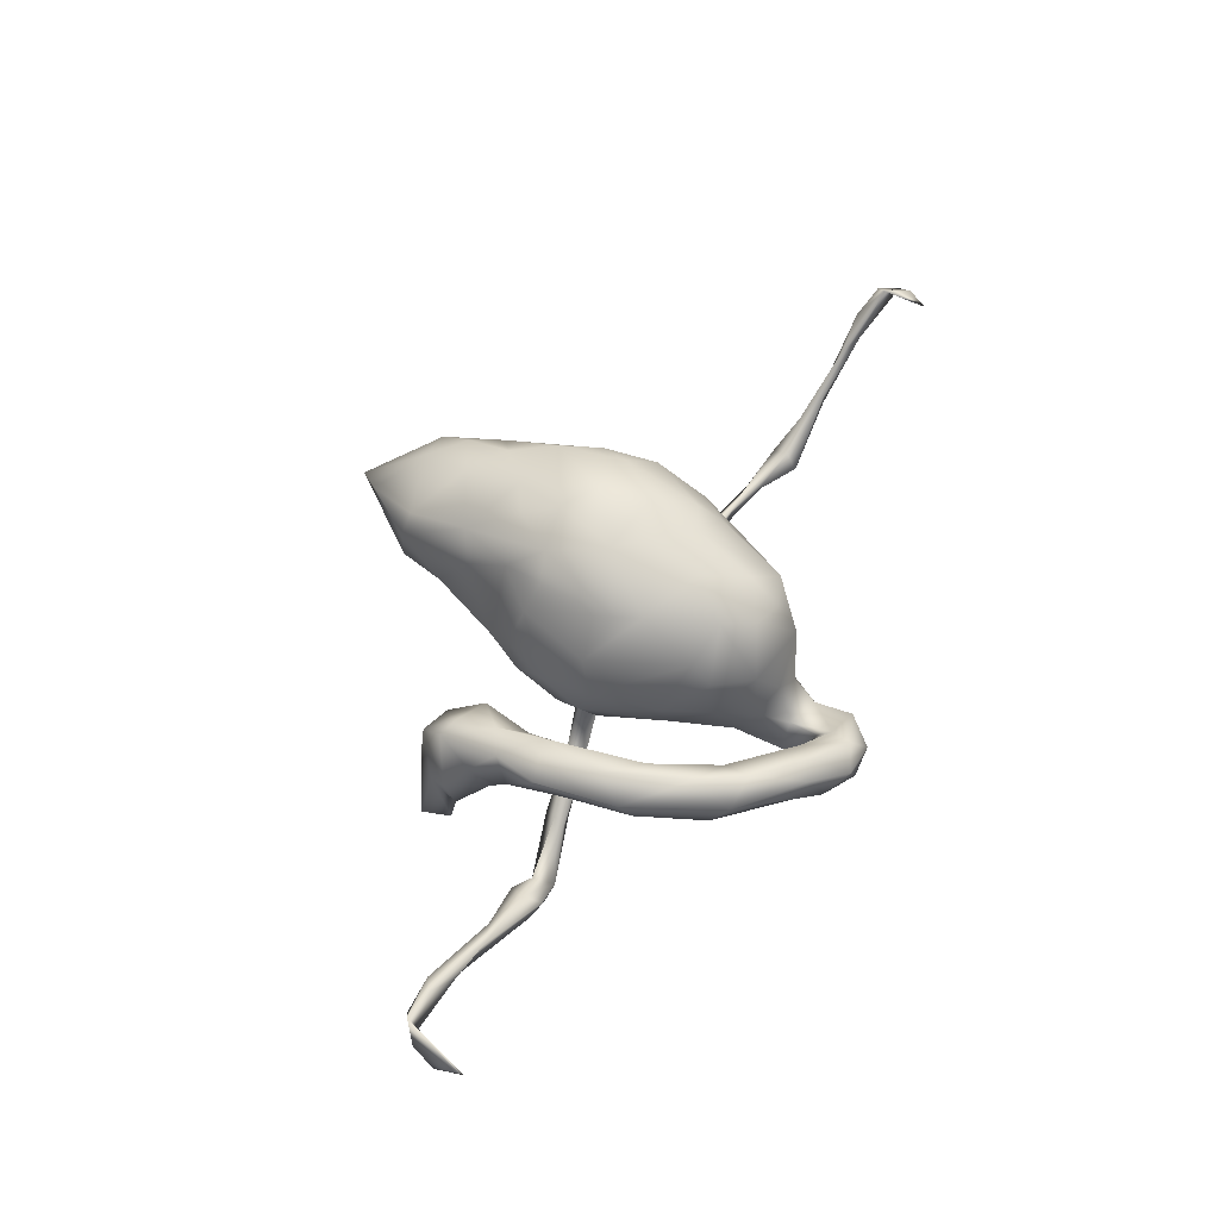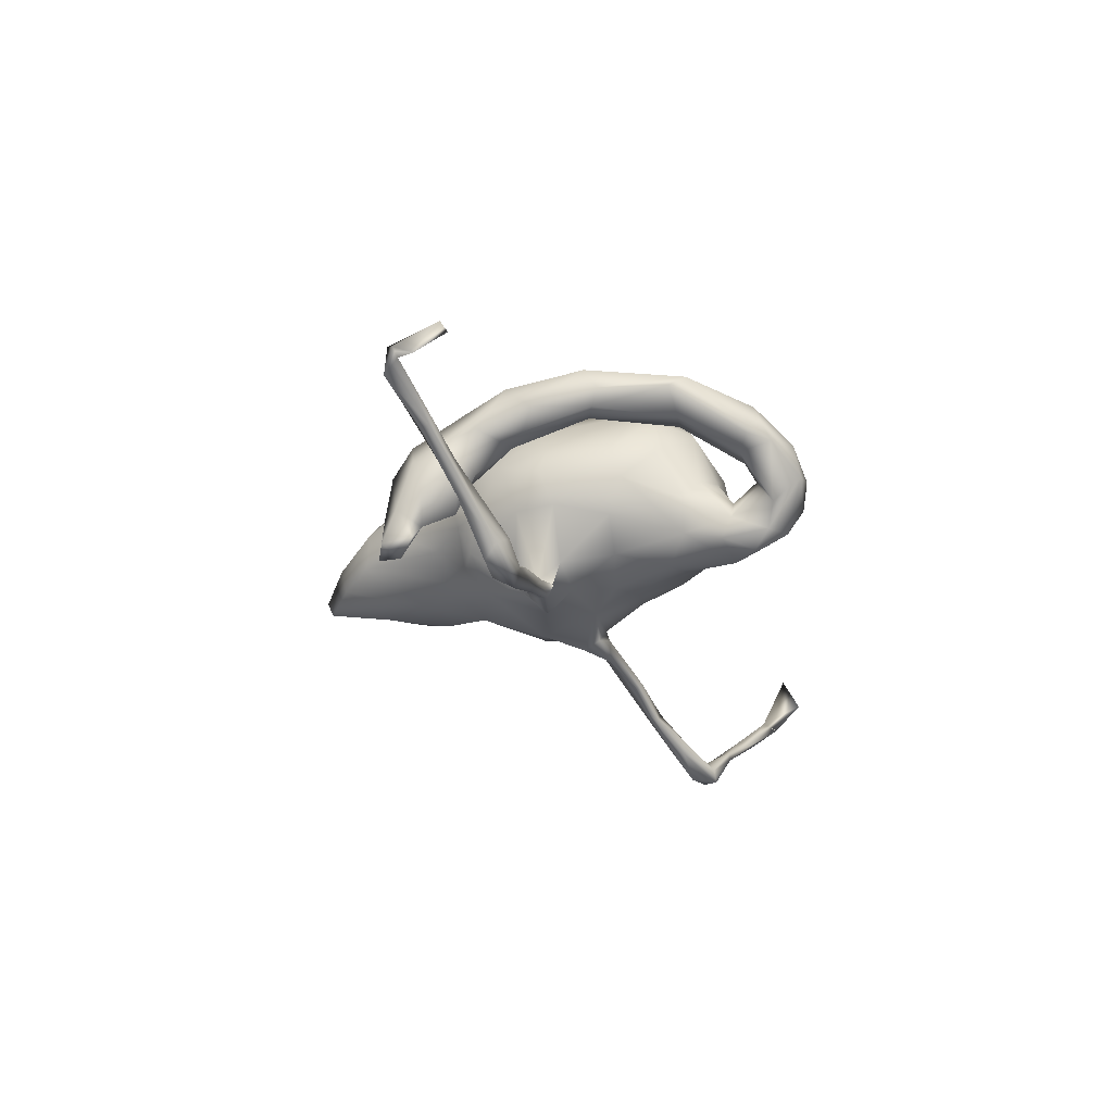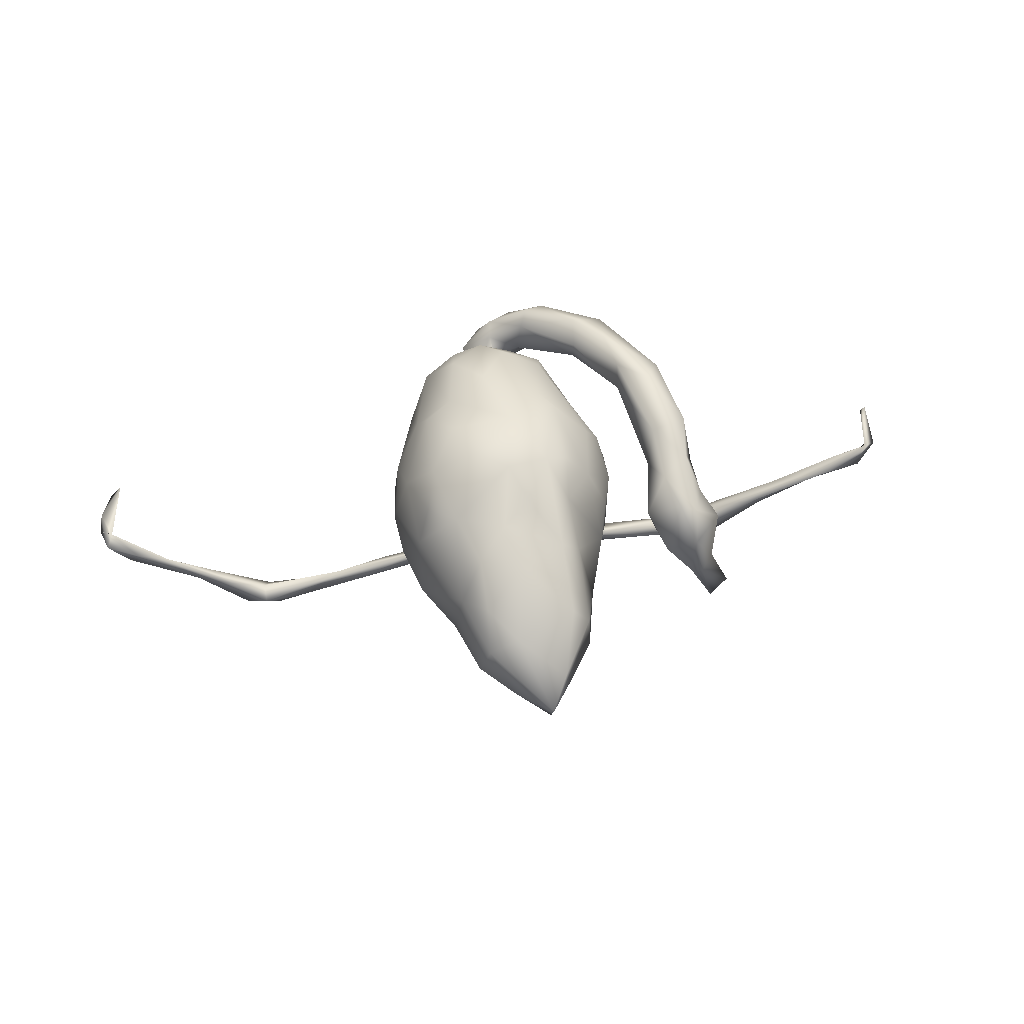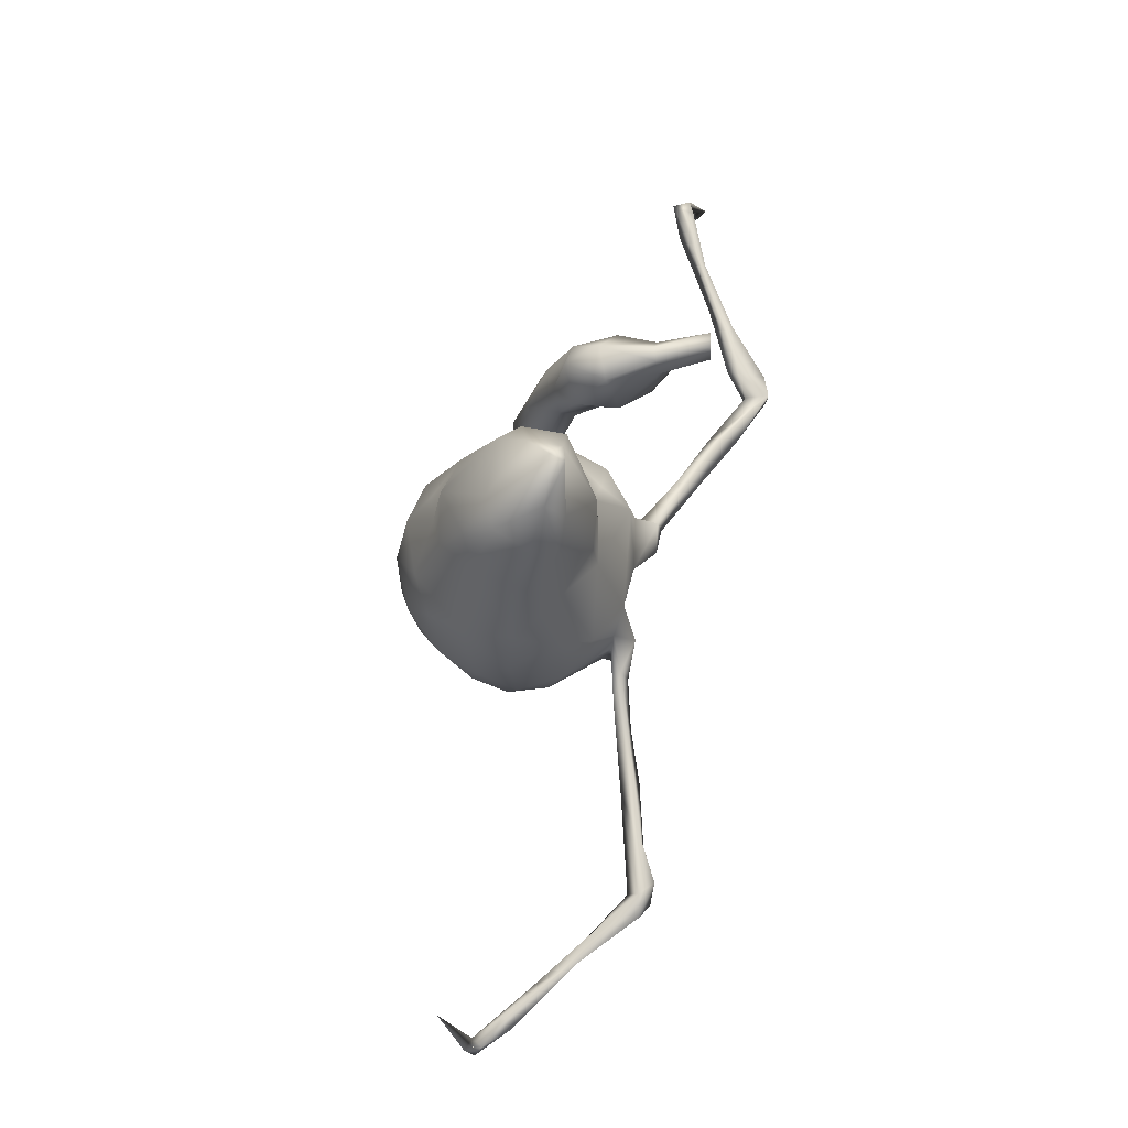
<metadata>
{"format":"obj","ext":"obj","renderer":"f3d","projection":"perspective","resolution":1024,"background":"white","views":[{"elev":68.4,"azim":-65.6,"up":"+Z"},{"elev":-28.2,"azim":-70.5,"up":"+Z"},{"elev":50.3,"azim":164.7,"up":"+Z"},{"elev":64.4,"azim":104.2,"up":"+Y"}]}
</metadata>
<code>
v 0.8585 -0.1466 -0.09406
v 0.8583 -0.2067 -0.06115
v 0.8445 -0.1616 -0.07215
v 0.867 -0.1835 -0.08177
v 0.808 -0.2178 0.002053
v 0.7755 -0.148 -0.1476
v 0.819 -0.1367 -0.1349
v 0.8308 -0.2437 -0.04862
v 0.8038 -0.129 -0.1157
v 0.6912 -0.1174 -0.2135
v 0.6672 -0.1271 -0.2039
v 0.6642 -0.1294 -0.2223
v 0.7423 -0.1296 -0.1511
v 0.5621 -0.125 -0.3094
v 0.5963 -0.09159 -0.2968
v 0.6219 -0.1005 -0.2371
v 0.561 -0.07431 -0.2875
v 0.5583 -0.1039 -0.2685
v 0.5452 -0.1265 -0.2902
v 0.533 -0.08422 -0.309
v 0.4621 -0.08571 -0.2515
v 0.4758 -0.08536 -0.2765
v 0.4042 -0.06046 -0.2191
v 0.4729 -0.0612 -0.2712
v 0.3724 -0.06058 -0.2438
v 0.2556 -0.02413 -0.1692
v 0.3597 -0.03614 -0.2265
v 0.3033 -0.05251 -0.1926
v 0.2902 -0.04729 -0.2092
v 0.2895 0.1037 0.006054
v 0.2844 0.002361 -0.006088
v 0.2897 0.0468 0.06384
v 0.2744 0.1953 -0.00411
v 0.2621 0.04008 0.1384
v 0.268 -0.05997 0.01578
v 0.2466 0.1462 -0.06674
v 0.24 -0.06651 -0.04953
v 0.2617 -0.05049 0.08152
v 0.1797 -0.02842 -0.1533
v 0.2656 0.1533 0.09123
v 0.2318 0.2941 -0.01248
v 0.2576 0.03578 -0.07715
v 0.2005 0.1943 0.1874
v 0.2409 0.1312 0.1572
v 0.1943 -0.06193 0.1937
v 0.19 0.2226 -0.06212
v 0.2106 0.4003 -0.01505
v 0.1877 -0.1932 -0.01388
v 0.2047 -0.1687 0.08672
v 0.2191 0.305 0.07888
v 0.1588 0.007905 0.2338
v 0.1829 0.3561 -0.05642
v 0.1646 0.04784 -0.1467
v 0.2165 0.07735 0.2016
v 0.2078 -0.1004 0.1432
v 0.1752 0.01323 -0.144
v 0.2094 0.1085 -0.1194
v 0.2106 -0.02127 -0.1842
v 0.2052 -0.005885 -0.1696
v 0.1572 -0.2279 0.1384
v 0.1739 0.2748 0.1494
v 0.1432 -0.08132 0.214
v 0.1595 0.4643 -0.02609
v 0.1821 -0.02198 -0.1315
v 0.1936 0.4141 0.04816
v 0.1828 -0.09453 -0.08585
v 0.1015 0.5282 -0.01994
v 0.183 0.3554 0.1045
v 0.1252 -0.1895 -0.08933
v 0.1349 -0.02341 -0.1725
v 0.1394 0.4192 0.07402
v 0.149 0.01142 -0.1816
v 0.1141 0.2266 0.1782
v 0.1559 -0.2463 0.03159
v 0.09165 -0.0308 -0.138
v 0.1345 0.09216 0.2445
v 0.113 0.2002 -0.1035
v 0.1411 0.4101 -0.05544
v 0.09284 -0.2866 0.09655
v 0.1266 0.2801 -0.0974
v 0.1039 0.5174 -0.04555
v 0.1097 -0.1902 0.2017
v 0.1224 0.08297 -0.1532
v 0.1058 0.3228 0.1624
v 0.08291 -0.1201 -0.1198
v 0.04732 -0.3099 0.003779
v 0.08575 -0.2845 -0.05435
v 0.08206 0.1349 0.2382
v 0.06539 0.4849 0.02566
v 0.05892 0.1955 0.2001
v 0.04303 -0.2239 -0.1088
v 0.08053 -0.2481 -0.08711
v 0.09449 -0.2479 0.1657
v 0.004186 0.1256 0.2279
v 0.02543 0.3905 0.0895
v 0.03997 -0.379 -0.08206
v 0.04858 0.3018 -0.08544
v 0.04614 0.0273 0.2517
v 0.03324 -0.4205 0.001816
v 0.01555 0.2789 0.1523
v 0.00262 -0.01525 -0.1288
v 0.04302 -0.23 0.1974
v 0.06644 -0.1157 0.2268
v 0.0355 0.04787 -0.1505
v -0.0319 0.1372 -0.1266
v 0.01192 0.2276 -0.06757
v 0.03952 -0.3528 -0.03548
v 0.01281 -0.4192 -0.08203
v 0.05094 0.4659 -0.02825
v 0.03389 -0.08816 -0.124
v -0.01569 0.0249 -0.1792
v -0.009542 -0.3647 -0.1143
v -0.04122 -0.1116 -0.09424
v -0.005173 0.3947 0.05487
v 0.009717 -0.2003 -0.109
v -0.01115 -0.4651 0.002996
v 0.01107 -0.2947 0.04429
v -0.008219 0.3964 -0.01934
v -0.02368 0.1862 0.1669
v 0.01358 -0.3223 -0.1224
v 0.01112 -0.4509 -0.04163
v -0.01715 -0.3296 -0.01871
v -0.03193 0.2409 -0.021
v -0.06949 0.006768 -0.177
v -0.03046 -0.06218 0.2097
v -0.02663 -0.3806 0.002385
v 0.008306 -0.1804 0.2185
v -0.04501 -0.2438 -0.07722
v -0.03929 -0.3117 -0.09622
v -0.0309 -0.395 -0.08768
v -0.03936 0.1814 -0.07253
v -0.0415 -0.2751 0.02463
v -0.03968 0.1147 0.2028
v -0.02379 -0.262 0.1326
v -0.02202 -0.4024 0.03581
v -0.06117 -0.01459 -0.103
v -0.024 0.2604 0.1043
v -0.03032 -0.4381 0.04785
v -0.04996 -0.3326 -0.06335
v -0.0498 -0.01857 0.2129
v -0.05999 -0.4645 -0.01358
v -0.03909 0.3097 0.01825
v -0.05226 -0.4105 -0.04591
v -0.09619 -0.1195 -0.04185
v -0.07256 -0.3676 0.02649
v -0.06536 0.03993 -0.1702
v -0.08049 0.1266 0.1566
v -0.08469 0.1782 -0.008593
v -0.05818 0.03011 -0.1331
v -0.09537 0.1856 0.02673
v -0.07801 -0.4579 0.04408
v -0.09092 0.15 -0.0701
v -0.06226 -0.1616 0.1782
v -0.05185 -0.00048 -0.1435
v -0.06457 -0.25 -0.01697
v -0.07205 -0.2002 0.1531
v -0.0477 0.07708 -0.1319
v -0.08802 -0.2141 0.08108
v -0.0814 -0.3675 0.08741
v -0.09939 -0.3968 0.1044
v -0.127 -0.4291 0.03216
v -0.1479 0.01845 -0.1994
v -0.112 -0.1485 0.0237
v -0.1666 0.01617 -0.1818
v -0.1137 0.006763 0.1425
v -0.1176 -0.3707 0.02504
v -0.1376 -0.02785 -0.02626
v -0.1385 0.04373 -0.0294
v -0.1142 0.1419 0.076
v -0.1203 -0.1305 0.08044
v -0.1207 0.1279 -0.008473
v -0.1437 -0.01806 0.08989
v -0.1577 -0.006284 0.03549
v -0.1374 -0.4045 0.09961
v -0.1792 -0.3145 0.133
v -0.1431 0.07209 0.06759
v -0.1704 -0.2755 0.06604
v -0.1695 -0.2685 0.1034
v -0.1693 -0.01782 -0.1936
v -0.2063 0.1425 0.01576
v -0.2288 -0.1584 0.1381
v -0.1544 -0.3919 0.04069
v -0.2347 0.04771 0.05139
v -0.226 -0.1399 0.08992
v -0.1911 -0.004336 -0.2261
v -0.2602 0.004455 0.0277
v -0.2302 0.2059 -0.03267
v -0.2427 0.08632 -0.02063
v -0.2198 -0.2874 0.05489
v -0.2519 0.01444 0.1145
v -0.2242 -0.2382 0.1431
v -0.2524 0.09973 0.06509
v -0.2508 -0.1353 0.06578
v -0.2855 -0.151 0.06688
v -0.2647 0.1696 0.04949
v -0.2308 0.1183 -0.05894
v -0.2846 0.2222 -0.007585
v -0.2746 -0.09924 0.1493
v -0.2891 0.09798 -0.1046
v -0.2866 -0.03173 -0.23
v -0.2611 -0.02877 -0.2465
v -0.2621 -0.284 0.09689
v -0.2393 -0.3092 0.1219
v -0.3029 0.2256 -0.09983
v -0.2763 -0.011 -0.2167
v -0.2837 0.2135 -0.1082
v -0.3044 -0.1678 0.09059
v -0.285 0.1681 -0.1124
v -0.29 -0.02567 0.03885
v -0.3236 -0.003962 0.1091
v -0.2863 0.0631 -0.02867
v -0.2959 0.1813 0.04154
v -0.3987 -0.01565 -0.302
v -0.3105 -0.1452 0.128
v -0.3291 0.1802 -0.1964
v -0.316 -0.049 0.07039
v -0.2694 0.009083 -0.2344
v -0.3029 0.07456 0.08907
v -0.3261 0.04803 0.03797
v -0.3248 0.1179 0.0221
v -0.3284 0.2215 -0.1941
v -0.3236 0.1462 -0.1384
v -0.3272 0.07949 -0.01033
v -0.3544 0.1349 -0.09433
v -0.3542 0.1536 -0.02504
v -0.2865 -0.01275 -0.2665
v -0.3339 0.1912 -0.09957
v -0.3605 0.1456 -0.1764
v -0.4035 -0.04762 -0.3009
v -0.3827 -0.01506 -0.2625
v -0.3721 0.1978 -0.1865
v -0.4194 -0.05261 -0.2469
v -0.3735 -0.05446 -0.2772
v -0.4175 0.006325 -0.2394
v -0.4294 -0.01877 -0.2189
v -0.4474 -0.04115 -0.2665
v -0.4326 -0.01509 -0.2874
v -0.5452 -0.005391 -0.1566
v -0.501 0.007753 -0.1914
v -0.5147 0.001689 -0.2081
v -0.6222 0.006548 -0.1166
v -0.6141 0.009772 -0.133
v -0.6164 0.02671 -0.1328
v -0.6425 0.04683 -0.0982
v -0.6649 0.02809 -0.07234
v -0.7101 0.04945 -0.08717
v -0.7275 0.01831 -0.07265
v -0.7237 0.03914 -0.04613
v -0.7574 0.01495 -0.07124
v -0.7727 -0.02768 -0.1016
v -0.7654 -0.08039 -0.07158
v -0.7674 -0.06754 -0.04878
f 178 191 175
f 102 127 134
f 60 93 79
f 79 93 102
f 134 79 102
f 134 127 156
f 191 178 181
f 175 191 203
f 90 100 94
f 76 43 88
f 88 43 73
f 88 73 90
f 94 88 90
f 94 119 133
f 54 43 76
f 51 54 76
f 98 76 88
f 98 88 94
f 45 54 51
f 51 76 98
f 98 94 140
f 140 94 133
f 62 51 98
f 98 140 125
f 165 125 140
f 62 45 51
f 62 98 103
f 103 98 125
f 103 125 127
f 82 62 103
f 153 127 125
f 93 82 102
f 82 103 102
f 102 103 127
f 236 238 242
f 240 236 242
f 235 239 238
f 236 232 238
f 238 232 235
f 234 240 239
f 235 234 239
f 234 237 240
f 233 235 232
f 230 234 235
f 233 230 235
f 200 205 233
f 201 179 200
f 185 201 226
f 179 205 200
f 217 185 226
f 162 185 217
f 185 179 201
f 164 217 205
f 162 124 185
f 124 179 185
f 59 29 58
f 27 29 59
f 26 27 59
f 27 25 29
f 23 27 26
f 164 162 217
f 231 215 228
f 23 17 24
f 18 17 23
f 237 236 240
f 205 230 233
f 213 205 217
f 201 200 233
f 226 201 233
f 221 215 231
f 229 233 236
f 233 232 236
f 226 233 229
f 24 22 25
f 19 21 22
f 21 18 23
f 24 20 22
f 19 18 21
f 14 19 22
f 20 14 22
f 17 20 24
f 15 14 20
f 17 15 20
f 16 17 18
f 16 15 17
f 15 12 14
f 237 229 236
f 234 213 237
f 213 229 237
f 230 213 234
f 213 226 229
f 205 213 230
f 217 226 213
f 8 4 2
f 16 10 15
f 11 16 18
f 23 24 27
f 22 21 25
f 27 24 25
f 25 21 23
f 25 23 28
f 25 28 29
f 28 23 26
f 11 13 16
f 10 12 15
f 12 11 19
f 12 19 14
f 19 11 18
f 206 208 221
f 208 215 221
f 206 221 204
f 204 221 231
f 227 204 231
f 215 208 222
f 215 222 228
f 222 227 228
f 228 227 231
f 83 57 53
f 77 83 105
f 105 83 104
f 105 104 157
f 56 59 53
f 59 72 53
f 53 72 83
f 113 128 144
f 113 115 128
f 85 91 115
f 85 92 91
f 69 92 85
f 69 87 92
f 4 8 3
f 110 115 113
f 110 85 115
f 85 66 69
f 3 9 13
f 6 3 13
f 4 3 6
f 3 1 9
f 1 7 9
f 1 4 7
f 2 1 3
f 2 4 1
f 136 113 144
f 101 113 136
f 7 4 6
f 75 85 110
f 177 145 166
f 122 117 132
f 122 86 117
f 74 79 86
f 10 16 13
f 193 189 194
f 158 170 163
f 155 158 163
f 155 132 158
f 48 49 74
f 35 49 48
f 209 194 216
f 193 194 209
f 167 163 173
f 163 170 173
f 216 210 219
f 219 209 216
f 186 209 219
f 186 193 209
f 186 184 193
f 176 173 172
f 168 167 173
f 35 32 38
f 35 31 32
f 223 211 219
f 211 186 219
f 188 183 186
f 176 168 173
f 218 220 219
f 223 219 220
f 218 212 220
f 180 183 188
f 183 180 192
f 176 171 168
f 169 171 176
f 169 150 171
f 196 208 187
f 68 71 84
f 161 174 203
f 174 175 203
f 182 161 203
f 151 138 160
f 151 160 174
f 161 151 174
f 100 84 95
f 61 50 68
f 61 68 84
f 61 84 73
f 73 84 100
f 43 50 61
f 43 61 73
f 73 100 90
f 94 100 119
f 100 137 119
f 44 40 43
f 119 147 133
f 34 40 44
f 34 44 54
f 54 44 43
f 34 54 45
f 140 133 147
f 140 147 165
f 165 147 176
f 38 34 55
f 198 190 210
f 198 210 214
f 55 34 45
f 55 45 62
f 153 125 165
f 153 165 172
f 49 55 60
f 156 153 170
f 170 153 172
f 191 198 214
f 60 55 62
f 60 62 82
f 60 82 93
f 127 153 156
f 191 181 198
f 203 191 214
f 8 2 5
f 128 155 163
f 144 128 163
f 69 48 87
f 250 251 252
f 252 249 250
f 3 8 5
f 2 3 5
f 37 48 66
f 35 48 37
f 66 48 69
f 187 208 206
f 131 105 152
f 106 105 131
f 77 105 106
f 57 83 77
f 46 57 77
f 46 36 57
f 204 227 197
f 197 206 204
f 106 97 77
f 80 77 97
f 80 46 77
f 97 106 118
f 78 80 97
f 78 52 80
f 12 6 11
f 6 13 11
f 7 10 9
f 10 7 12
f 7 6 12
f 240 242 243
f 242 238 241
f 239 240 243
f 29 28 39
f 33 36 46
f 187 206 197
f 123 131 148
f 106 131 123
f 33 46 41
f 193 177 189
f 86 79 117
f 135 145 159
f 216 214 210
f 35 38 49
f 49 38 55
f 173 170 172
f 181 184 190
f 181 190 198
f 194 207 216
f 207 214 216
f 49 60 74
f 134 156 158
f 158 156 170
f 178 184 181
f 207 202 203
f 203 214 207
f 194 202 207
f 74 60 79
f 117 79 134
f 117 134 132
f 132 134 158
f 184 178 177
f 184 177 193
f 194 189 202
f 159 145 177
f 177 178 159
f 159 178 175
f 182 203 202
f 189 182 202
f 138 135 159
f 138 159 160
f 160 159 175
f 174 160 175
f 118 123 142
f 118 106 123
f 52 41 46
f 47 41 52
f 109 97 118
f 78 97 109
f 63 52 78
f 63 47 52
f 81 78 109
f 63 78 81
f 89 67 109
f 67 81 109
f 67 63 81
f 112 108 130
f 130 143 139
f 129 130 139
f 112 130 129
f 120 108 112
f 120 96 108
f 120 112 129
f 120 92 96
f 87 96 92
f 128 129 139
f 128 120 129
f 128 115 120
f 115 91 120
f 91 92 120
f 52 46 80
f 252 251 248
f 167 144 163
f 136 144 167
f 31 35 37
f 248 249 252
f 250 248 251
f 247 245 248
f 199 211 223
f 211 188 186
f 30 31 42
f 223 220 225
f 196 211 199
f 196 188 211
f 196 180 188
f 171 152 168
f 30 42 36
f 33 30 36
f 197 227 225
f 212 197 225
f 187 180 196
f 148 152 171
f 148 131 152
f 247 248 250
f 42 31 37
f 249 248 246
f 224 223 225
f 199 223 224
f 32 30 40
f 32 31 30
f 220 212 225
f 195 197 212
f 192 195 212
f 195 187 197
f 192 180 195
f 180 187 195
f 150 148 171
f 40 30 33
f 222 224 227
f 154 136 149
f 64 66 75
f 227 224 225
f 105 157 152
f 208 196 199
f 208 199 222
f 222 199 224
f 36 42 57
f 57 42 53
f 157 149 168
f 152 157 168
f 245 238 244
f 244 243 246
f 243 242 246
f 248 245 244
f 246 242 247
f 244 246 248
f 249 246 247
f 42 37 64
f 101 110 113
f 149 136 167
f 168 149 167
f 241 238 245
f 242 241 247
f 247 241 245
f 247 250 249
f 64 37 66
f 66 85 75
f 40 33 50
f 137 142 150
f 50 33 41
f 114 118 142
f 47 65 50
f 41 47 50
f 114 109 118
f 114 89 109
f 95 89 114
f 47 63 65
f 71 67 89
f 65 63 67
f 71 65 67
f 143 161 166
f 143 141 161
f 121 116 141
f 130 141 143
f 108 121 141
f 130 108 141
f 99 116 121
f 96 99 121
f 145 143 166
f 126 143 145
f 126 139 143
f 126 122 139
f 135 122 126
f 135 107 122
f 99 107 135
f 107 99 96
f 122 132 139
f 107 86 122
f 107 87 86
f 87 74 86
f 128 139 155
f 132 155 139
f 48 74 87
f 142 148 150
f 123 148 142
f 96 121 108
f 96 87 107
f 149 164 179
f 124 154 179
f 111 124 146
f 124 136 154
f 124 101 136
f 111 101 124
f 111 104 101
f 104 75 101
f 101 75 110
f 72 70 75
f 72 58 70
f 70 64 75
f 39 64 70
f 58 39 70
f 59 58 72
f 39 56 64
f 39 26 56
f 42 64 56
f 26 59 56
f 29 39 58
f 39 28 26
f 244 239 243
f 239 244 238
f 149 146 164
f 146 162 164
f 146 124 162
f 154 149 179
f 149 157 146
f 104 111 146
f 83 75 104
f 83 72 75
f 53 42 56
f 157 104 146
f 179 164 205
f 190 184 183
f 183 184 186
f 32 34 38
f 218 219 210
f 190 218 210
f 190 192 218
f 190 183 192
f 172 165 176
f 192 212 218
f 177 166 189
f 189 166 182
f 138 99 135
f 135 126 145
f 166 161 182
f 116 99 138
f 116 138 151
f 116 151 141
f 141 151 161
f 65 71 68
f 71 89 95
f 50 65 68
f 84 71 95
f 100 95 114
f 114 142 137
f 100 114 137
f 43 40 50
f 119 137 150
f 147 119 150
f 147 150 169
f 32 40 34
f 176 147 169
f 9 10 13

</code>
